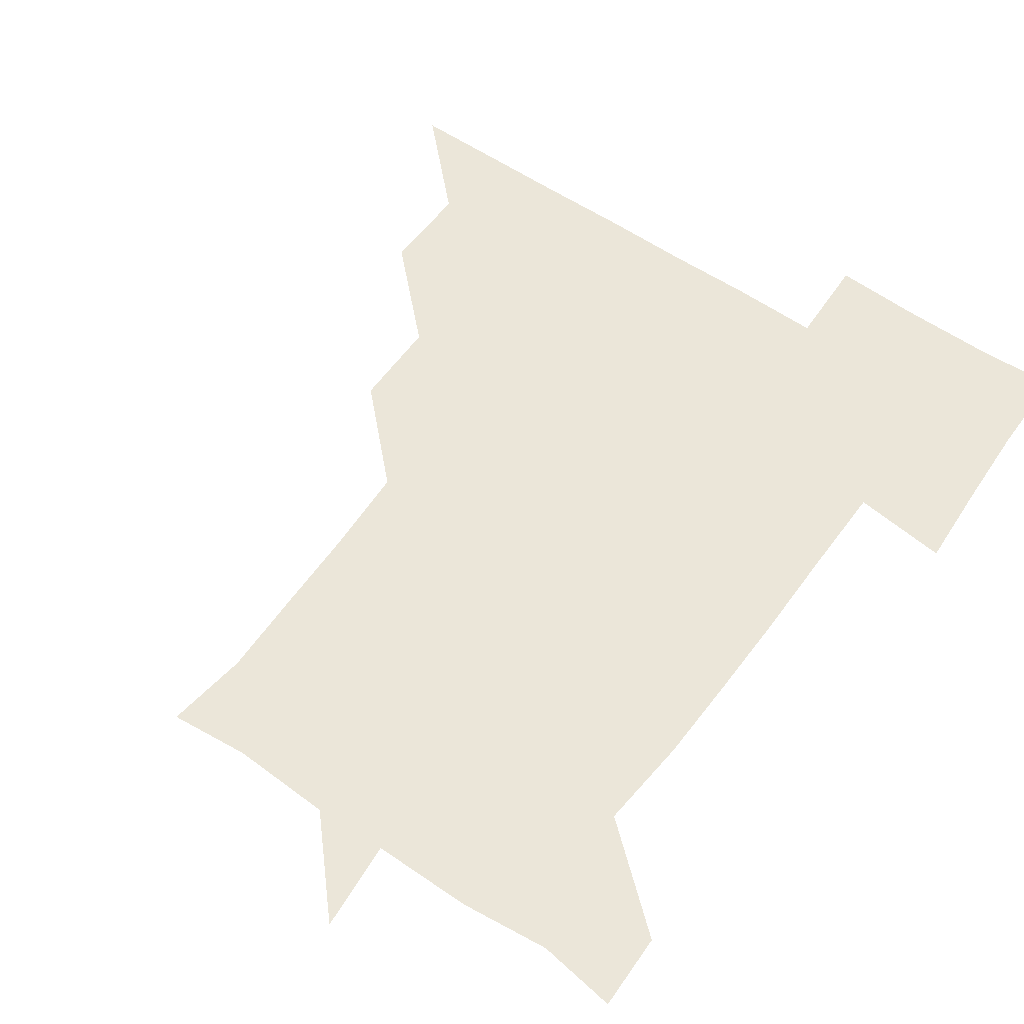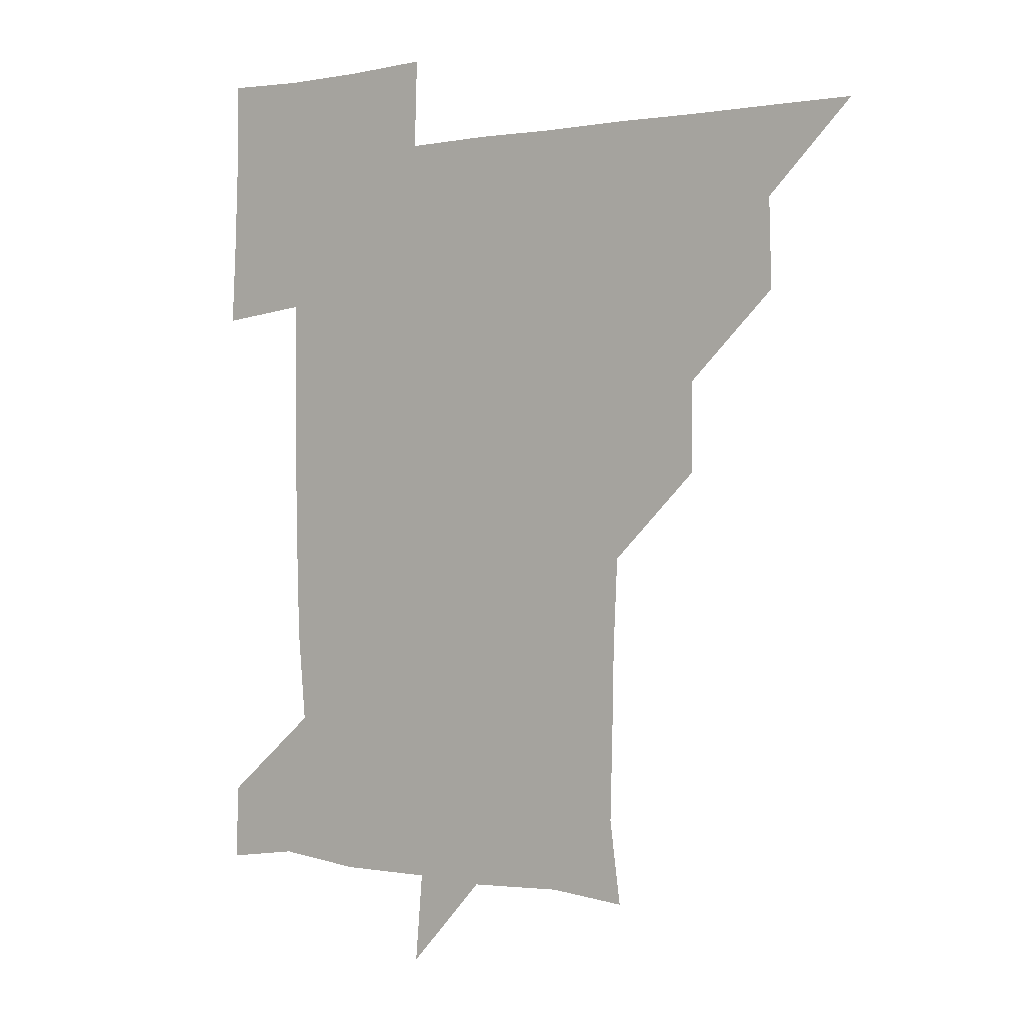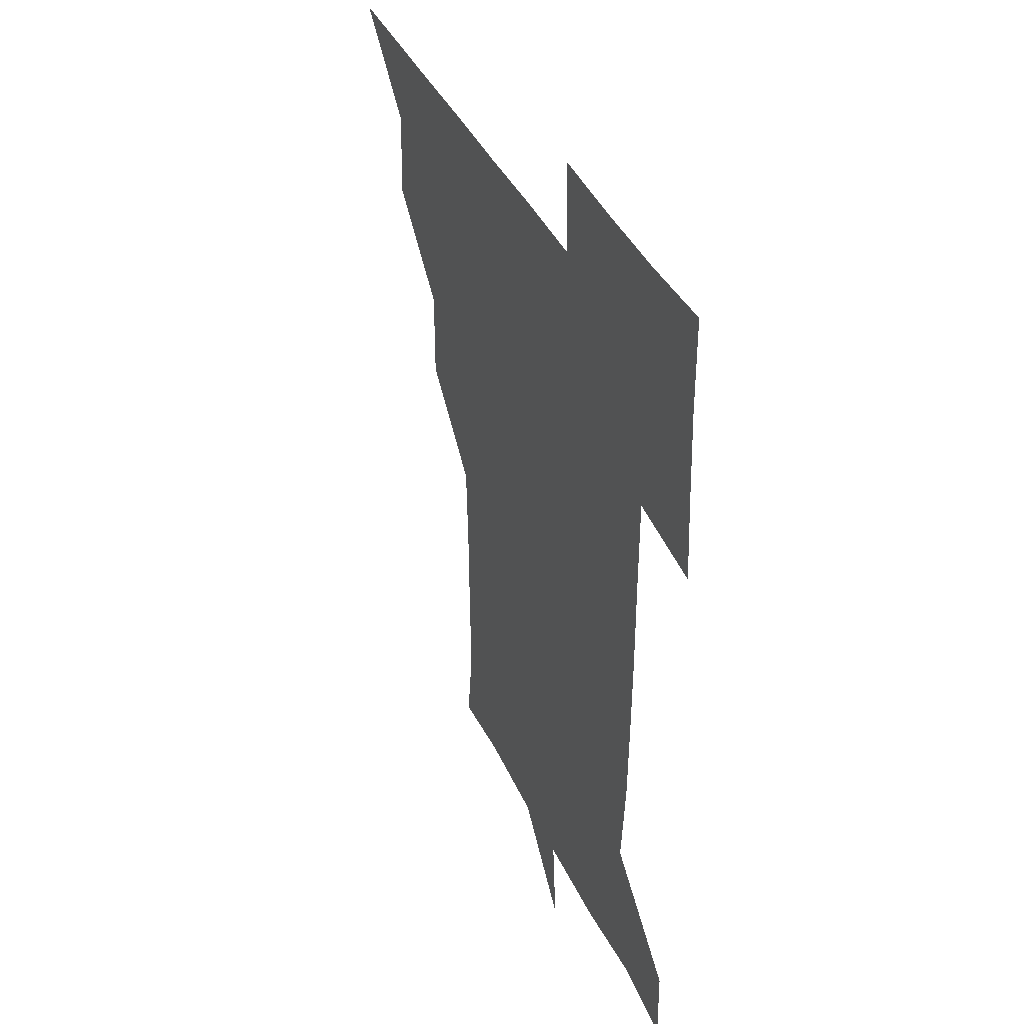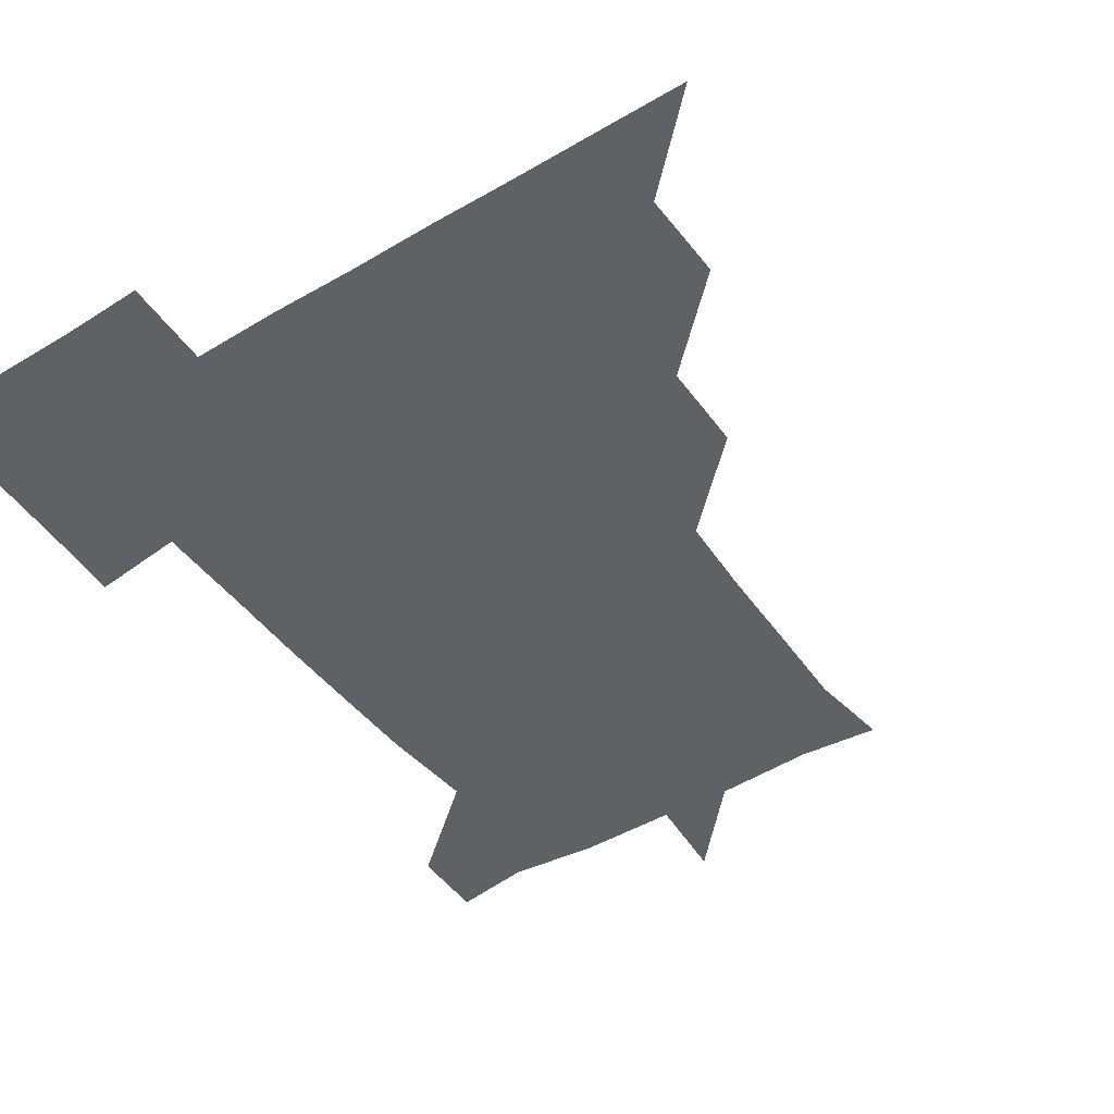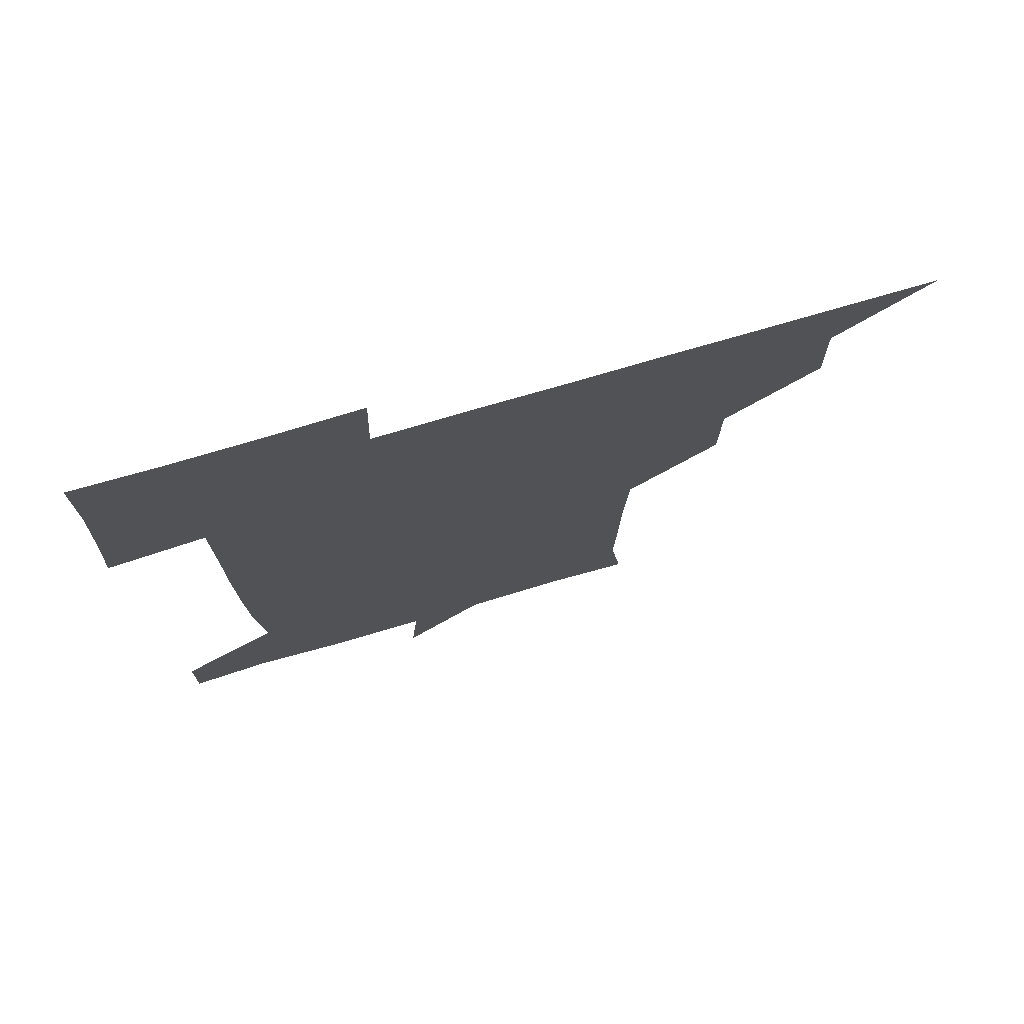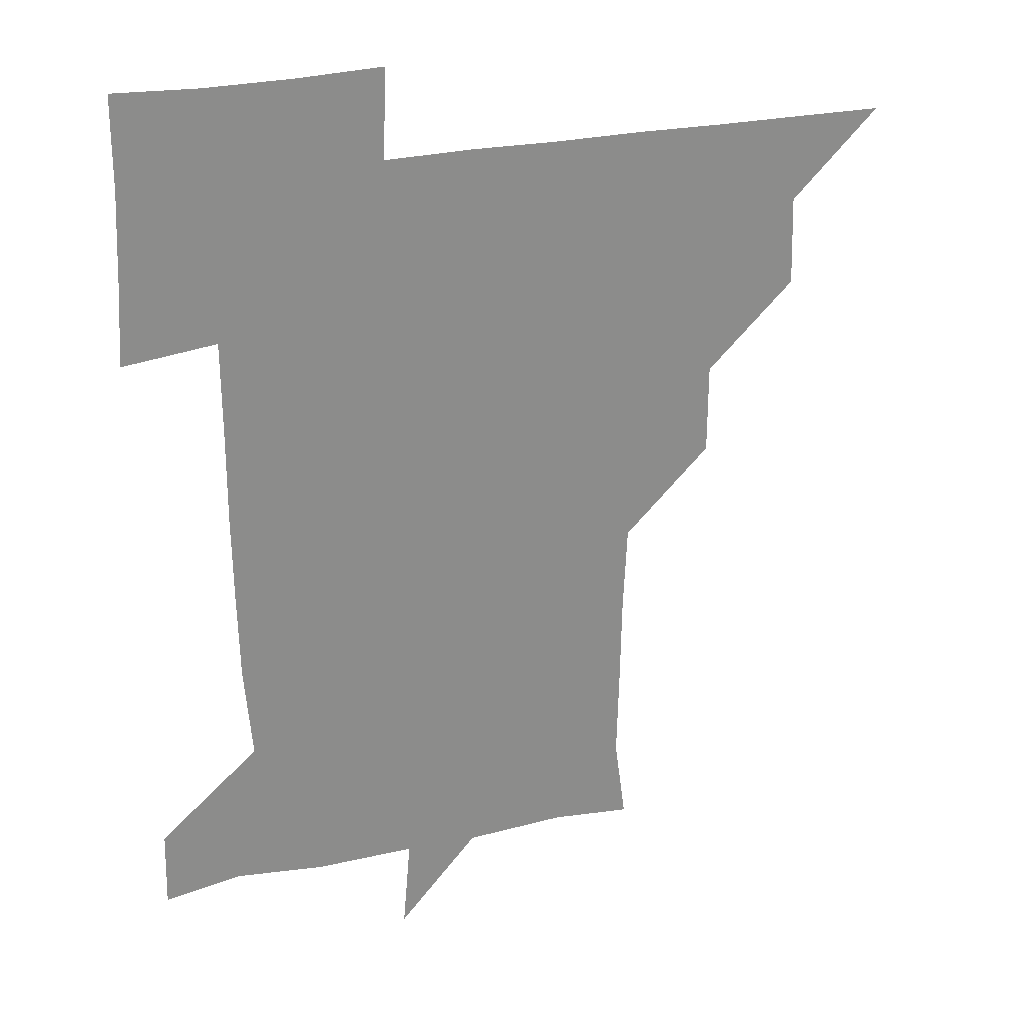
<metadata>
{"format":"obj","ext":"obj","renderer":"f3d","projection":"perspective","resolution":1024,"background":"white","views":[{"elev":57.5,"azim":35.3,"up":"+Z"},{"elev":0.5,"azim":-143.8,"up":"+Y"},{"elev":38.5,"azim":67.5,"up":"+Y"},{"elev":-46.0,"azim":-146.0,"up":"+Z"},{"elev":75.4,"azim":163.7,"up":"+Y"},{"elev":25.6,"azim":160.2,"up":"+Y"}]}
</metadata>
<code>
v 451 451 0
v 480.6 390.1 0
v 481.4 420.8 0
v 481 451 0
v 511.6 329.2 0
v 511.4 360.3 0
v 511.4 391.4 0
v 511.4 421.1 0
v 511.1 450.9 0
v 540.7 179.3 0
v 544.6 208.1 0
v 543.8 238.9 0
v 543.3 269.3 0
v 541.8 299.6 0
v 541.6 331.8 0
v 541.4 361.7 0
v 541.4 391.4 0
v 541.2 421 0
v 540.9 451.2 0
v 568.5 181.7 0
v 572 212.1 0
v 571.6 242.6 0
v 572.3 272.1 0
v 571.4 301.8 0
v 571.4 331.8 0
v 571.1 361.4 0
v 571.4 391.5 0
v 571 421.1 0
v 571 450.9 0
v 603.2 180.1 0
v 601.8 212.1 0
v 601 240.8 0
v 600.9 272.7 0
v 601.1 301.2 0
v 601 332 0
v 601.2 361.4 0
v 601.1 391.5 0
v 601.3 420.9 0
v 600.8 451.2 0
v 631.1 149.4 0
v 628.4 180.9 0
v 630.7 212.7 0
v 631.2 242.5 0
v 630.4 272.6 0
v 630.7 303 0
v 630.7 331.9 0
v 630.9 362.4 0
v 631 391.4 0
v 631.1 421.2 0
v 631.6 450.7 0
v 630.6 481.8 0
v 663.1 180.7 0
v 659.9 212.9 0
v 659.4 242.2 0
v 660.4 272 0
v 660.5 301.6 0
v 660.6 331.3 0
v 660.4 362 0
v 660.6 392.2 0
v 660.7 421.4 0
v 660.9 451 0
v 660.9 480.5 0
v 694 183.8 0
v 689.2 213 0
v 685.9 235.9 0
v 688.7 268.5 0
v 689.6 299.2 0
v 690.1 329.3 0
v 690.1 359.9 0
v 690.4 393.9 0
v 689 421.7 0
v 689.6 450.4 0
v 691.3 480.2 0
v 721.3 179.7 0
v 720.8 206.2 0
v 723.2 390.1 0
v 721.7 419 0
v 720.5 449.8 0
v 720.5 481.2 0
f 3 4 1
f 6 7 2
f 2 7 3
f 7 8 3
f 3 8 4
f 8 9 4
f 14 15 5
f 5 15 6
f 15 16 6
f 6 16 7
f 16 17 7
f 7 17 8
f 17 18 8
f 8 18 9
f 18 19 9
f 10 20 11
f 20 21 11
f 11 21 12
f 21 22 12
f 12 22 13
f 22 23 13
f 13 23 14
f 23 24 14
f 14 24 15
f 24 25 15
f 15 25 16
f 25 26 16
f 16 26 17
f 26 27 17
f 17 27 18
f 27 28 18
f 18 28 19
f 28 29 19
f 20 30 21
f 30 31 21
f 21 31 22
f 31 32 22
f 22 32 23
f 32 33 23
f 23 33 24
f 33 34 24
f 24 34 25
f 34 35 25
f 25 35 26
f 35 36 26
f 26 36 27
f 36 37 27
f 27 37 28
f 37 38 28
f 28 38 29
f 38 39 29
f 40 41 30
f 30 41 31
f 41 42 31
f 31 42 32
f 42 43 32
f 32 43 33
f 43 44 33
f 33 44 34
f 44 45 34
f 34 45 35
f 45 46 35
f 35 46 36
f 46 47 36
f 36 47 37
f 47 48 37
f 37 48 38
f 48 49 38
f 38 49 39
f 49 50 39
f 41 52 42
f 52 53 42
f 42 53 43
f 53 54 43
f 43 54 44
f 54 55 44
f 44 55 45
f 55 56 45
f 45 56 46
f 56 57 46
f 46 57 47
f 57 58 47
f 47 58 48
f 58 59 48
f 48 59 49
f 59 60 49
f 49 60 50
f 60 61 50
f 50 61 51
f 61 62 51
f 52 63 53
f 63 64 53
f 53 64 54
f 64 65 54
f 54 65 55
f 65 66 55
f 55 66 56
f 66 67 56
f 56 67 57
f 67 68 57
f 57 68 58
f 68 69 58
f 58 69 59
f 69 70 59
f 59 70 60
f 70 71 60
f 60 71 61
f 71 72 61
f 61 72 62
f 72 73 62
f 63 74 64
f 74 75 64
f 64 75 65
f 70 76 71
f 76 77 71
f 71 77 72
f 77 78 72
f 72 78 73
f 78 79 73

</code>
